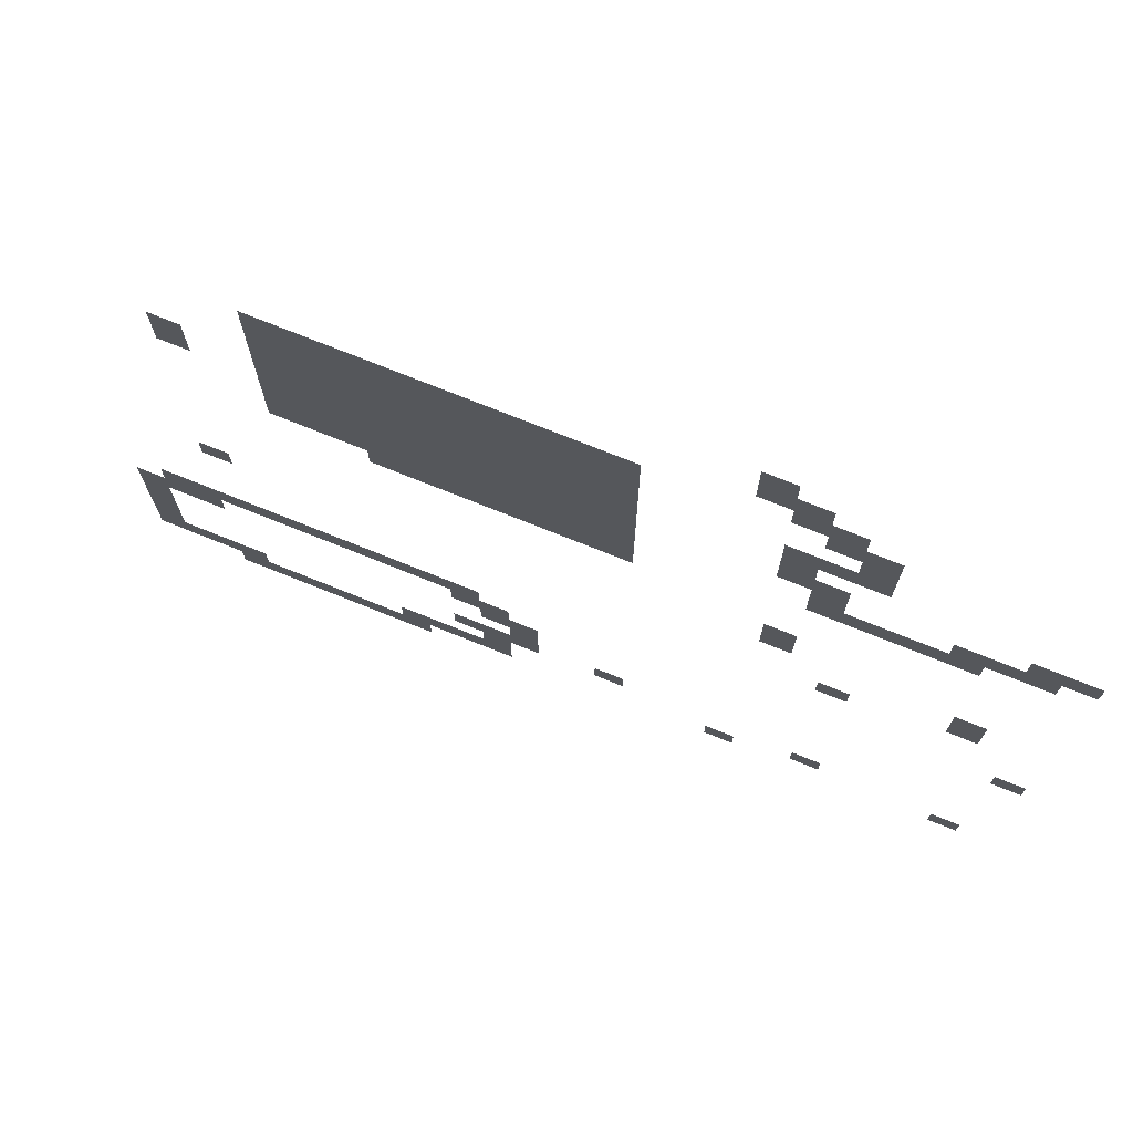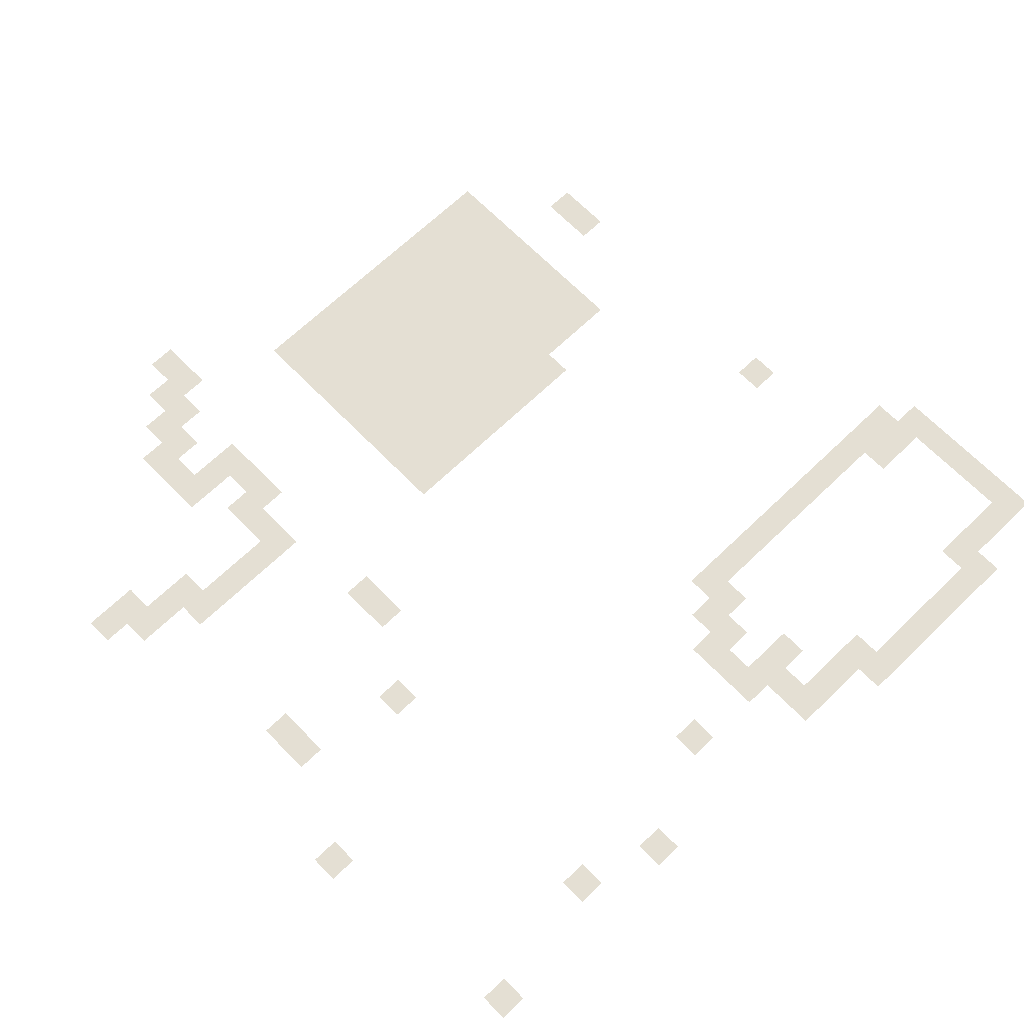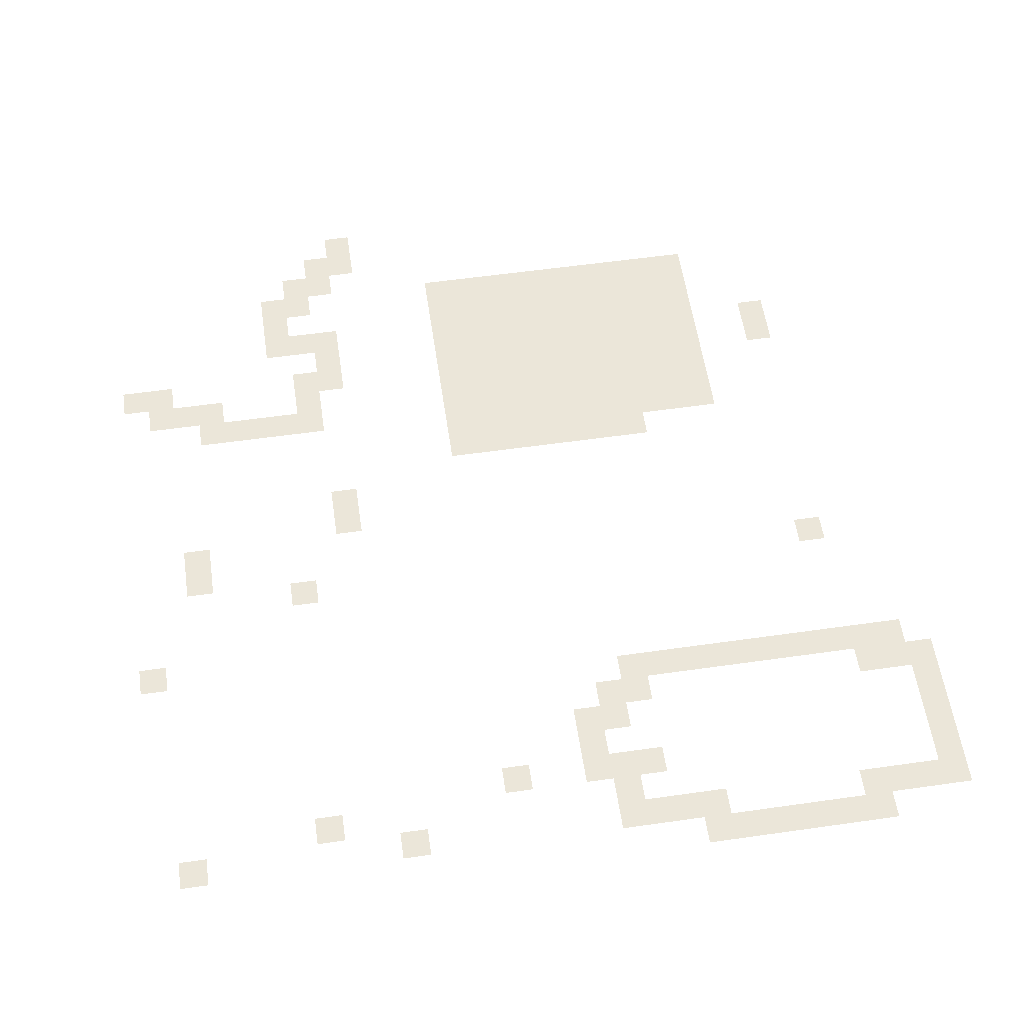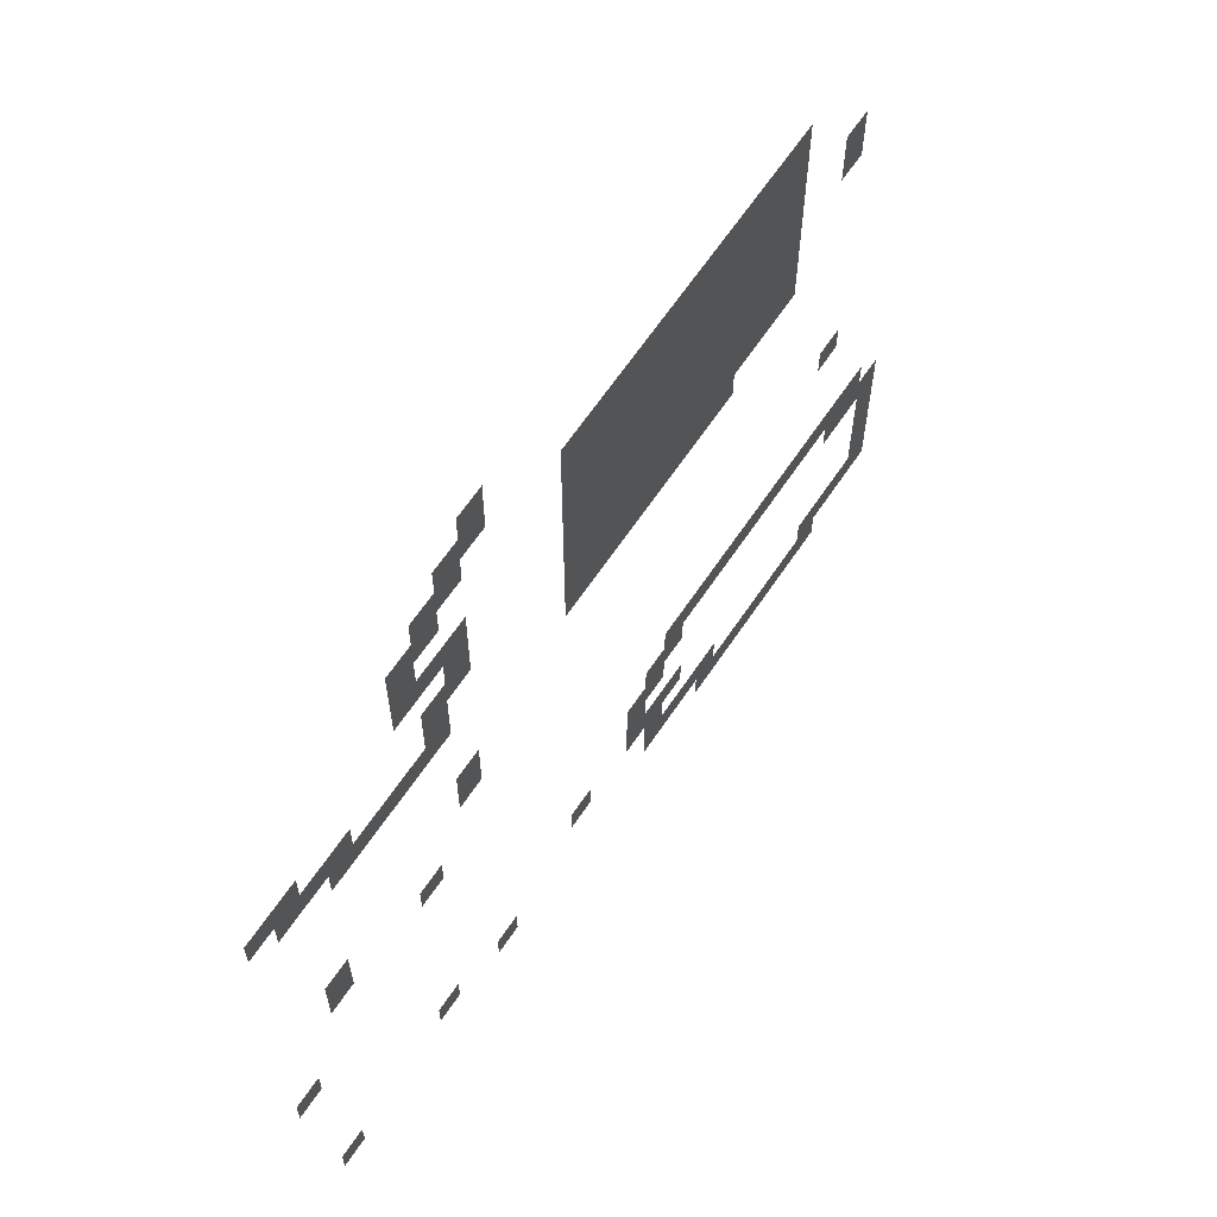
<metadata>
{"format":"obj","ext":"obj","renderer":"f3d","projection":"perspective","resolution":1024,"background":"white","views":[{"elev":74.3,"azim":-158.1,"up":"+Y"},{"elev":66.6,"azim":-44.1,"up":"+Z"},{"elev":57.6,"azim":-8.4,"up":"+Z"},{"elev":64.5,"azim":-56.1,"up":"+Y"}]}
</metadata>
<code>
v -64000 -3200 0
v -67200 -3200 0
v -67200 0 0
v -64000 0 0
v -64000 -6400 0
v -67200 -6400 0
v -67200 -3200 0
v -64000 -3200 0
v -67200 -6400 0
v -70400 -6400 0
v -70400 -3200 0
v -67200 -3200 0
v -67200 -9600 0
v -70400 -9600 0
v -70400 -6400 0
v -67200 -6400 0
v -70400 -9600 0
v -73600 -9600 0
v -73600 -6400 0
v -70400 -6400 0
v -19200 -12800 0
v -22400 -12800 0
v -22400 -9600 0
v -19200 -9600 0
v -22400 -12800 0
v -25600 -12800 0
v -25600 -9600 0
v -22400 -9600 0
v -25600 -12800 0
v -28800 -12800 0
v -28800 -9600 0
v -25600 -9600 0
v -28800 -12800 0
v -32000 -12800 0
v -32000 -9600 0
v -28800 -9600 0
v -32000 -12800 0
v -35200 -12800 0
v -35200 -9600 0
v -32000 -9600 0
v -35200 -12800 0
v -38400 -12800 0
v -38400 -9600 0
v -35200 -9600 0
v -38400 -12800 0
v -41600 -12800 0
v -41600 -9600 0
v -38400 -9600 0
v -41600 -12800 0
v -44800 -12800 0
v -44800 -9600 0
v -41600 -9600 0
v -44800 -12800 0
v -48000 -12800 0
v -48000 -9600 0
v -44800 -9600 0
v -48000 -12800 0
v -51200 -12800 0
v -51200 -9600 0
v -48000 -9600 0
v -51200 -12800 0
v -54400 -12800 0
v -54400 -9600 0
v -51200 -9600 0
v -70400 -12800 0
v -73600 -12800 0
v -73600 -9600 0
v -70400 -9600 0
v -73600 -12800 0
v -76800 -12800 0
v -76800 -9600 0
v -73600 -9600 0
v -19200 -16000 0
v -22400 -16000 0
v -22400 -12800 0
v -19200 -12800 0
v -22400 -16000 0
v -25600 -16000 0
v -25600 -12800 0
v -22400 -12800 0
v -25600 -16000 0
v -28800 -16000 0
v -28800 -12800 0
v -25600 -12800 0
v -28800 -16000 0
v -32000 -16000 0
v -32000 -12800 0
v -28800 -12800 0
v -32000 -16000 0
v -35200 -16000 0
v -35200 -12800 0
v -32000 -12800 0
v -35200 -16000 0
v -38400 -16000 0
v -38400 -12800 0
v -35200 -12800 0
v -38400 -16000 0
v -41600 -16000 0
v -41600 -12800 0
v -38400 -12800 0
v -41600 -16000 0
v -44800 -16000 0
v -44800 -12800 0
v -41600 -12800 0
v -44800 -16000 0
v -48000 -16000 0
v -48000 -12800 0
v -44800 -12800 0
v -48000 -16000 0
v -51200 -16000 0
v -51200 -12800 0
v -48000 -12800 0
v -51200 -16000 0
v -54400 -16000 0
v -54400 -12800 0
v -51200 -12800 0
v -73600 -16000 0
v -76800 -16000 0
v -76800 -12800 0
v -73600 -12800 0
v -19200 -19200 0
v -22400 -19200 0
v -22400 -16000 0
v -19200 -16000 0
v -22400 -19200 0
v -25600 -19200 0
v -25600 -16000 0
v -22400 -16000 0
v -25600 -19200 0
v -28800 -19200 0
v -28800 -16000 0
v -25600 -16000 0
v -28800 -19200 0
v -32000 -19200 0
v -32000 -16000 0
v -28800 -16000 0
v -32000 -19200 0
v -35200 -19200 0
v -35200 -16000 0
v -32000 -16000 0
v -35200 -19200 0
v -38400 -19200 0
v -38400 -16000 0
v -35200 -16000 0
v -38400 -19200 0
v -41600 -19200 0
v -41600 -16000 0
v -38400 -16000 0
v -41600 -19200 0
v -44800 -19200 0
v -44800 -16000 0
v -41600 -16000 0
v -44800 -19200 0
v -48000 -19200 0
v -48000 -16000 0
v -44800 -16000 0
v -48000 -19200 0
v -51200 -19200 0
v -51200 -16000 0
v -48000 -16000 0
v -51200 -19200 0
v -54400 -19200 0
v -54400 -16000 0
v -51200 -16000 0
v -67200 -19200 0
v -70400 -19200 0
v -70400 -16000 0
v -67200 -16000 0
v -70400 -19200 0
v -73600 -19200 0
v -73600 -16000 0
v -70400 -16000 0
v -73600 -19200 0
v -76800 -19200 0
v -76800 -16000 0
v -73600 -16000 0
v -9600 -22400 0
v -12800 -22400 0
v -12800 -19200 0
v -9600 -19200 0
v -19200 -22400 0
v -22400 -22400 0
v -22400 -19200 0
v -19200 -19200 0
v -22400 -22400 0
v -25600 -22400 0
v -25600 -19200 0
v -22400 -19200 0
v -25600 -22400 0
v -28800 -22400 0
v -28800 -19200 0
v -25600 -19200 0
v -28800 -22400 0
v -32000 -22400 0
v -32000 -19200 0
v -28800 -19200 0
v -32000 -22400 0
v -35200 -22400 0
v -35200 -19200 0
v -32000 -19200 0
v -35200 -22400 0
v -38400 -22400 0
v -38400 -19200 0
v -35200 -19200 0
v -38400 -22400 0
v -41600 -22400 0
v -41600 -19200 0
v -38400 -19200 0
v -41600 -22400 0
v -44800 -22400 0
v -44800 -19200 0
v -41600 -19200 0
v -44800 -22400 0
v -48000 -22400 0
v -48000 -19200 0
v -44800 -19200 0
v -48000 -22400 0
v -51200 -22400 0
v -51200 -19200 0
v -48000 -19200 0
v -51200 -22400 0
v -54400 -22400 0
v -54400 -19200 0
v -51200 -19200 0
v -67200 -22400 0
v -70400 -22400 0
v -70400 -19200 0
v -67200 -19200 0
v -9600 -25600 0
v -12800 -25600 0
v -12800 -22400 0
v -9600 -22400 0
v -19200 -25600 0
v -22400 -25600 0
v -22400 -22400 0
v -19200 -22400 0
v -22400 -25600 0
v -25600 -25600 0
v -25600 -22400 0
v -22400 -22400 0
v -25600 -25600 0
v -28800 -25600 0
v -28800 -22400 0
v -25600 -22400 0
v -28800 -25600 0
v -32000 -25600 0
v -32000 -22400 0
v -28800 -22400 0
v -32000 -25600 0
v -35200 -25600 0
v -35200 -22400 0
v -32000 -22400 0
v -35200 -25600 0
v -38400 -25600 0
v -38400 -22400 0
v -35200 -22400 0
v -38400 -25600 0
v -41600 -25600 0
v -41600 -22400 0
v -38400 -22400 0
v -41600 -25600 0
v -44800 -25600 0
v -44800 -22400 0
v -41600 -22400 0
v -44800 -25600 0
v -48000 -25600 0
v -48000 -22400 0
v -44800 -22400 0
v -48000 -25600 0
v -51200 -25600 0
v -51200 -22400 0
v -48000 -22400 0
v -51200 -25600 0
v -54400 -25600 0
v -54400 -22400 0
v -51200 -22400 0
v -67200 -25600 0
v -70400 -25600 0
v -70400 -22400 0
v -67200 -22400 0
v -70400 -25600 0
v -73600 -25600 0
v -73600 -22400 0
v -70400 -22400 0
v -89600 -25600 0
v -92800 -25600 0
v -92800 -22400 0
v -89600 -22400 0
v -92800 -25600 0
v -96000 -25600 0
v -96000 -22400 0
v -92800 -22400 0
v -19200 -28800 0
v -22400 -28800 0
v -22400 -25600 0
v -19200 -25600 0
v -22400 -28800 0
v -25600 -28800 0
v -25600 -25600 0
v -22400 -25600 0
v -25600 -28800 0
v -28800 -28800 0
v -28800 -25600 0
v -25600 -25600 0
v -28800 -28800 0
v -32000 -28800 0
v -32000 -25600 0
v -28800 -25600 0
v -32000 -28800 0
v -35200 -28800 0
v -35200 -25600 0
v -32000 -25600 0
v -35200 -28800 0
v -38400 -28800 0
v -38400 -25600 0
v -35200 -25600 0
v -38400 -28800 0
v -41600 -28800 0
v -41600 -25600 0
v -38400 -25600 0
v -41600 -28800 0
v -44800 -28800 0
v -44800 -25600 0
v -41600 -25600 0
v -44800 -28800 0
v -48000 -28800 0
v -48000 -25600 0
v -44800 -25600 0
v -48000 -28800 0
v -51200 -28800 0
v -51200 -25600 0
v -48000 -25600 0
v -51200 -28800 0
v -54400 -28800 0
v -54400 -25600 0
v -51200 -25600 0
v -70400 -28800 0
v -73600 -28800 0
v -73600 -25600 0
v -70400 -25600 0
v -83200 -28800 0
v -86400 -28800 0
v -86400 -25600 0
v -83200 -25600 0
v -86400 -28800 0
v -89600 -28800 0
v -89600 -25600 0
v -86400 -25600 0
v -89600 -28800 0
v -92800 -28800 0
v -92800 -25600 0
v -89600 -25600 0
v -19200 -32000 0
v -22400 -32000 0
v -22400 -28800 0
v -19200 -28800 0
v -22400 -32000 0
v -25600 -32000 0
v -25600 -28800 0
v -22400 -28800 0
v -25600 -32000 0
v -28800 -32000 0
v -28800 -28800 0
v -25600 -28800 0
v -28800 -32000 0
v -32000 -32000 0
v -32000 -28800 0
v -28800 -28800 0
v -32000 -32000 0
v -35200 -32000 0
v -35200 -28800 0
v -32000 -28800 0
v -35200 -32000 0
v -38400 -32000 0
v -38400 -28800 0
v -35200 -28800 0
v -38400 -32000 0
v -41600 -32000 0
v -41600 -28800 0
v -38400 -28800 0
v -41600 -32000 0
v -44800 -32000 0
v -44800 -28800 0
v -41600 -28800 0
v -44800 -32000 0
v -48000 -32000 0
v -48000 -28800 0
v -44800 -28800 0
v -48000 -32000 0
v -51200 -32000 0
v -51200 -28800 0
v -48000 -28800 0
v -51200 -32000 0
v -54400 -32000 0
v -54400 -28800 0
v -51200 -28800 0
v -70400 -32000 0
v -73600 -32000 0
v -73600 -28800 0
v -70400 -28800 0
v -73600 -32000 0
v -76800 -32000 0
v -76800 -28800 0
v -73600 -28800 0
v -76800 -32000 0
v -80000 -32000 0
v -80000 -28800 0
v -76800 -28800 0
v -80000 -32000 0
v -83200 -32000 0
v -83200 -28800 0
v -80000 -28800 0
v -83200 -32000 0
v -86400 -32000 0
v -86400 -28800 0
v -83200 -28800 0
v -19200 -35200 0
v -22400 -35200 0
v -22400 -32000 0
v -19200 -32000 0
v -22400 -35200 0
v -25600 -35200 0
v -25600 -32000 0
v -22400 -32000 0
v -25600 -35200 0
v -28800 -35200 0
v -28800 -32000 0
v -25600 -32000 0
v -28800 -35200 0
v -32000 -35200 0
v -32000 -32000 0
v -28800 -32000 0
v -32000 -35200 0
v -35200 -35200 0
v -35200 -32000 0
v -32000 -32000 0
v -35200 -35200 0
v -38400 -35200 0
v -38400 -32000 0
v -35200 -32000 0
v -38400 -35200 0
v -41600 -35200 0
v -41600 -32000 0
v -38400 -32000 0
v -41600 -35200 0
v -44800 -35200 0
v -44800 -32000 0
v -41600 -32000 0
v -44800 -35200 0
v -48000 -35200 0
v -48000 -32000 0
v -44800 -32000 0
v -48000 -35200 0
v -51200 -35200 0
v -51200 -32000 0
v -48000 -32000 0
v -51200 -35200 0
v -54400 -35200 0
v -54400 -32000 0
v -51200 -32000 0
v -28800 -38400 0
v -32000 -38400 0
v -32000 -35200 0
v -28800 -35200 0
v -32000 -38400 0
v -35200 -38400 0
v -35200 -35200 0
v -32000 -35200 0
v -35200 -38400 0
v -38400 -38400 0
v -38400 -35200 0
v -35200 -35200 0
v -38400 -38400 0
v -41600 -38400 0
v -41600 -35200 0
v -38400 -35200 0
v -41600 -38400 0
v -44800 -38400 0
v -44800 -35200 0
v -41600 -35200 0
v -44800 -38400 0
v -48000 -38400 0
v -48000 -35200 0
v -44800 -35200 0
v -48000 -38400 0
v -51200 -38400 0
v -51200 -35200 0
v -48000 -35200 0
v -51200 -38400 0
v -54400 -38400 0
v -54400 -35200 0
v -51200 -35200 0
v -67200 -44800 0
v -70400 -44800 0
v -70400 -41600 0
v -67200 -41600 0
v -67200 -48000 0
v -70400 -48000 0
v -70400 -44800 0
v -67200 -44800 0
v -86400 -51200 0
v -89600 -51200 0
v -89600 -48000 0
v -86400 -48000 0
v -86400 -54400 0
v -89600 -54400 0
v -89600 -51200 0
v -86400 -51200 0
v -9600 -57600 0
v -12800 -57600 0
v -12800 -54400 0
v -9600 -54400 0
v -73600 -57600 0
v -76800 -57600 0
v -76800 -54400 0
v -73600 -54400 0
v -92800 -67200 0
v -96000 -67200 0
v -96000 -64000 0
v -92800 -64000 0
v -3200 -73600 0
v -6400 -73600 0
v -6400 -70400 0
v -3200 -70400 0
v -6400 -73600 0
v -9600 -73600 0
v -9600 -70400 0
v -6400 -70400 0
v -9600 -73600 0
v -12800 -73600 0
v -12800 -70400 0
v -9600 -70400 0
v -12800 -73600 0
v -16000 -73600 0
v -16000 -70400 0
v -12800 -70400 0
v -16000 -73600 0
v -19200 -73600 0
v -19200 -70400 0
v -16000 -70400 0
v -19200 -73600 0
v -22400 -73600 0
v -22400 -70400 0
v -19200 -70400 0
v -22400 -73600 0
v -25600 -73600 0
v -25600 -70400 0
v -22400 -70400 0
v -25600 -73600 0
v -28800 -73600 0
v -28800 -70400 0
v -25600 -70400 0
v -28800 -73600 0
v -32000 -73600 0
v -32000 -70400 0
v -28800 -70400 0
v -32000 -73600 0
v -35200 -73600 0
v -35200 -70400 0
v -32000 -70400 0
v -35200 -73600 0
v -38400 -73600 0
v -38400 -70400 0
v -35200 -70400 0
v 0 -76800 0
v -3200 -76800 0
v -3200 -73600 0
v 0 -73600 0
v -3200 -76800 0
v -6400 -76800 0
v -6400 -73600 0
v -3200 -73600 0
v -6400 -76800 0
v -9600 -76800 0
v -9600 -73600 0
v -6400 -73600 0
v -35200 -76800 0
v -38400 -76800 0
v -38400 -73600 0
v -35200 -73600 0
v -38400 -76800 0
v -41600 -76800 0
v -41600 -73600 0
v -38400 -73600 0
v 0 -80000 0
v -3200 -80000 0
v -3200 -76800 0
v 0 -76800 0
v -38400 -80000 0
v -41600 -80000 0
v -41600 -76800 0
v -38400 -76800 0
v -41600 -80000 0
v -44800 -80000 0
v -44800 -76800 0
v -41600 -76800 0
v 0 -83200 0
v -3200 -83200 0
v -3200 -80000 0
v 0 -80000 0
v -41600 -83200 0
v -44800 -83200 0
v -44800 -80000 0
v -41600 -80000 0
v 0 -86400 0
v -3200 -86400 0
v -3200 -83200 0
v 0 -83200 0
v -35200 -86400 0
v -38400 -86400 0
v -38400 -83200 0
v -35200 -83200 0
v -38400 -86400 0
v -41600 -86400 0
v -41600 -83200 0
v -38400 -83200 0
v -41600 -86400 0
v -44800 -86400 0
v -44800 -83200 0
v -41600 -83200 0
v -51200 -86400 0
v -54400 -86400 0
v -54400 -83200 0
v -51200 -83200 0
v 0 -89600 0
v -3200 -89600 0
v -3200 -86400 0
v 0 -86400 0
v -38400 -89600 0
v -41600 -89600 0
v -41600 -86400 0
v -38400 -86400 0
v -73600 -89600 0
v -76800 -89600 0
v -76800 -86400 0
v -73600 -86400 0
v 0 -92800 0
v -3200 -92800 0
v -3200 -89600 0
v 0 -89600 0
v -3200 -92800 0
v -6400 -92800 0
v -6400 -89600 0
v -3200 -89600 0
v -6400 -92800 0
v -9600 -92800 0
v -9600 -89600 0
v -6400 -89600 0
v -9600 -92800 0
v -12800 -92800 0
v -12800 -89600 0
v -9600 -89600 0
v -28800 -92800 0
v -32000 -92800 0
v -32000 -89600 0
v -28800 -89600 0
v -32000 -92800 0
v -35200 -92800 0
v -35200 -89600 0
v -32000 -89600 0
v -35200 -92800 0
v -38400 -92800 0
v -38400 -89600 0
v -35200 -89600 0
v -38400 -92800 0
v -41600 -92800 0
v -41600 -89600 0
v -38400 -89600 0
v -64000 -92800 0
v -67200 -92800 0
v -67200 -89600 0
v -64000 -89600 0
v -89600 -92800 0
v -92800 -92800 0
v -92800 -89600 0
v -89600 -89600 0
v -9600 -96000 0
v -12800 -96000 0
v -12800 -92800 0
v -9600 -92800 0
v -12800 -96000 0
v -16000 -96000 0
v -16000 -92800 0
v -12800 -92800 0
v -16000 -96000 0
v -19200 -96000 0
v -19200 -92800 0
v -16000 -92800 0
v -19200 -96000 0
v -22400 -96000 0
v -22400 -92800 0
v -19200 -92800 0
v -22400 -96000 0
v -25600 -96000 0
v -25600 -92800 0
v -22400 -92800 0
v -25600 -96000 0
v -28800 -96000 0
v -28800 -92800 0
v -25600 -92800 0
v -28800 -96000 0
v -32000 -96000 0
v -32000 -92800 0
v -28800 -92800 0
g HouseOutsideMap_mesh_0021
f 1 2 3 4
f 5 6 7 8
f 9 10 11 12
f 13 14 15 16
f 17 18 19 20
f 21 22 23 24
f 25 26 27 28
f 29 30 31 32
f 33 34 35 36
f 37 38 39 40
f 41 42 43 44
f 45 46 47 48
f 49 50 51 52
f 53 54 55 56
f 57 58 59 60
f 61 62 63 64
f 65 66 67 68
f 69 70 71 72
f 73 74 75 76
f 77 78 79 80
f 81 82 83 84
f 85 86 87 88
f 89 90 91 92
f 93 94 95 96
f 97 98 99 100
f 101 102 103 104
f 105 106 107 108
f 109 110 111 112
f 113 114 115 116
f 117 118 119 120
f 121 122 123 124
f 125 126 127 128
f 129 130 131 132
f 133 134 135 136
f 137 138 139 140
f 141 142 143 144
f 145 146 147 148
f 149 150 151 152
f 153 154 155 156
f 157 158 159 160
f 161 162 163 164
f 165 166 167 168
f 169 170 171 172
f 173 174 175 176
f 177 178 179 180
f 181 182 183 184
f 185 186 187 188
f 189 190 191 192
f 193 194 195 196
f 197 198 199 200
f 201 202 203 204
f 205 206 207 208
f 209 210 211 212
f 213 214 215 216
f 217 218 219 220
f 221 222 223 224
f 225 226 227 228
f 229 230 231 232
f 233 234 235 236
f 237 238 239 240
f 241 242 243 244
f 245 246 247 248
f 249 250 251 252
f 253 254 255 256
f 257 258 259 260
f 261 262 263 264
f 265 266 267 268
f 269 270 271 272
f 273 274 275 276
f 277 278 279 280
f 281 282 283 284
f 285 286 287 288
f 289 290 291 292
f 293 294 295 296
f 297 298 299 300
f 301 302 303 304
f 305 306 307 308
f 309 310 311 312
f 313 314 315 316
f 317 318 319 320
f 321 322 323 324
f 325 326 327 328
f 329 330 331 332
f 333 334 335 336
f 337 338 339 340
f 341 342 343 344
f 345 346 347 348
f 349 350 351 352
f 353 354 355 356
f 357 358 359 360
f 361 362 363 364
f 365 366 367 368
f 369 370 371 372
f 373 374 375 376
f 377 378 379 380
f 381 382 383 384
f 385 386 387 388
f 389 390 391 392
f 393 394 395 396
f 397 398 399 400
f 401 402 403 404
f 405 406 407 408
f 409 410 411 412
f 413 414 415 416
f 417 418 419 420
f 421 422 423 424
f 425 426 427 428
f 429 430 431 432
f 433 434 435 436
f 437 438 439 440
f 441 442 443 444
f 445 446 447 448
f 449 450 451 452
f 453 454 455 456
f 457 458 459 460
f 461 462 463 464
f 465 466 467 468
f 469 470 471 472
f 473 474 475 476
f 477 478 479 480
f 481 482 483 484
f 485 486 487 488
f 489 490 491 492
f 493 494 495 496
f 497 498 499 500
f 501 502 503 504
f 505 506 507 508
f 509 510 511 512
f 513 514 515 516
f 517 518 519 520
f 521 522 523 524
f 525 526 527 528
f 529 530 531 532
f 533 534 535 536
f 537 538 539 540
f 541 542 543 544
f 545 546 547 548
f 549 550 551 552
f 553 554 555 556
f 557 558 559 560
f 561 562 563 564
f 565 566 567 568
f 569 570 571 572
f 573 574 575 576
f 577 578 579 580
f 581 582 583 584
f 585 586 587 588
f 589 590 591 592
f 593 594 595 596
f 597 598 599 600
f 601 602 603 604
f 605 606 607 608
f 609 610 611 612
f 613 614 615 616
f 617 618 619 620
f 621 622 623 624
f 625 626 627 628
f 629 630 631 632
f 633 634 635 636
f 637 638 639 640
f 641 642 643 644
f 645 646 647 648
f 649 650 651 652
f 653 654 655 656
f 657 658 659 660
f 661 662 663 664
f 665 666 667 668
f 669 670 671 672
f 673 674 675 676
f 677 678 679 680
f 681 682 683 684
f 685 686 687 688
f 689 690 691 692
f 693 694 695 696
f 697 698 699 700
f 701 702 703 704

</code>
